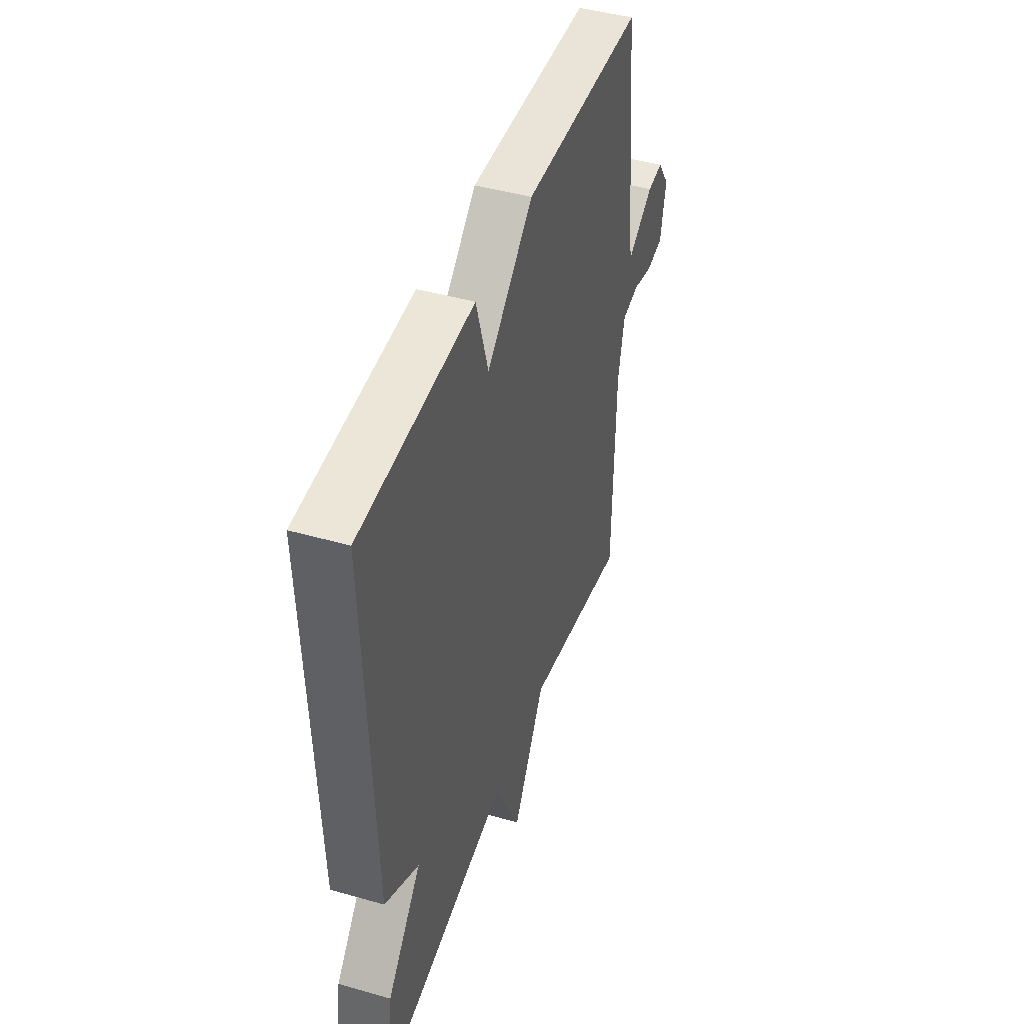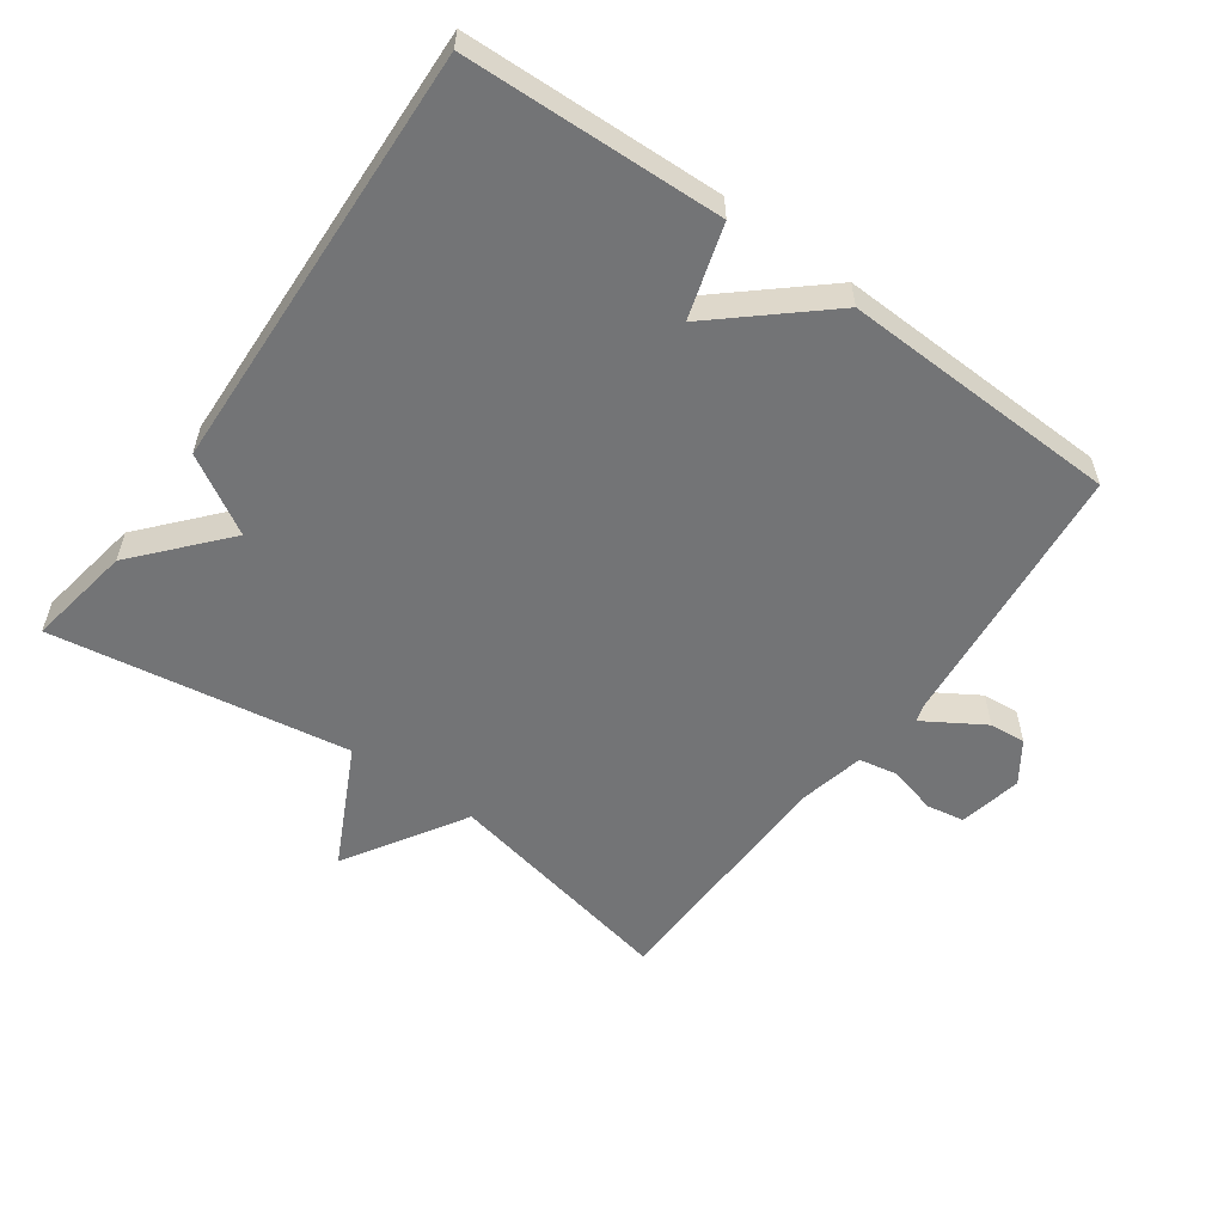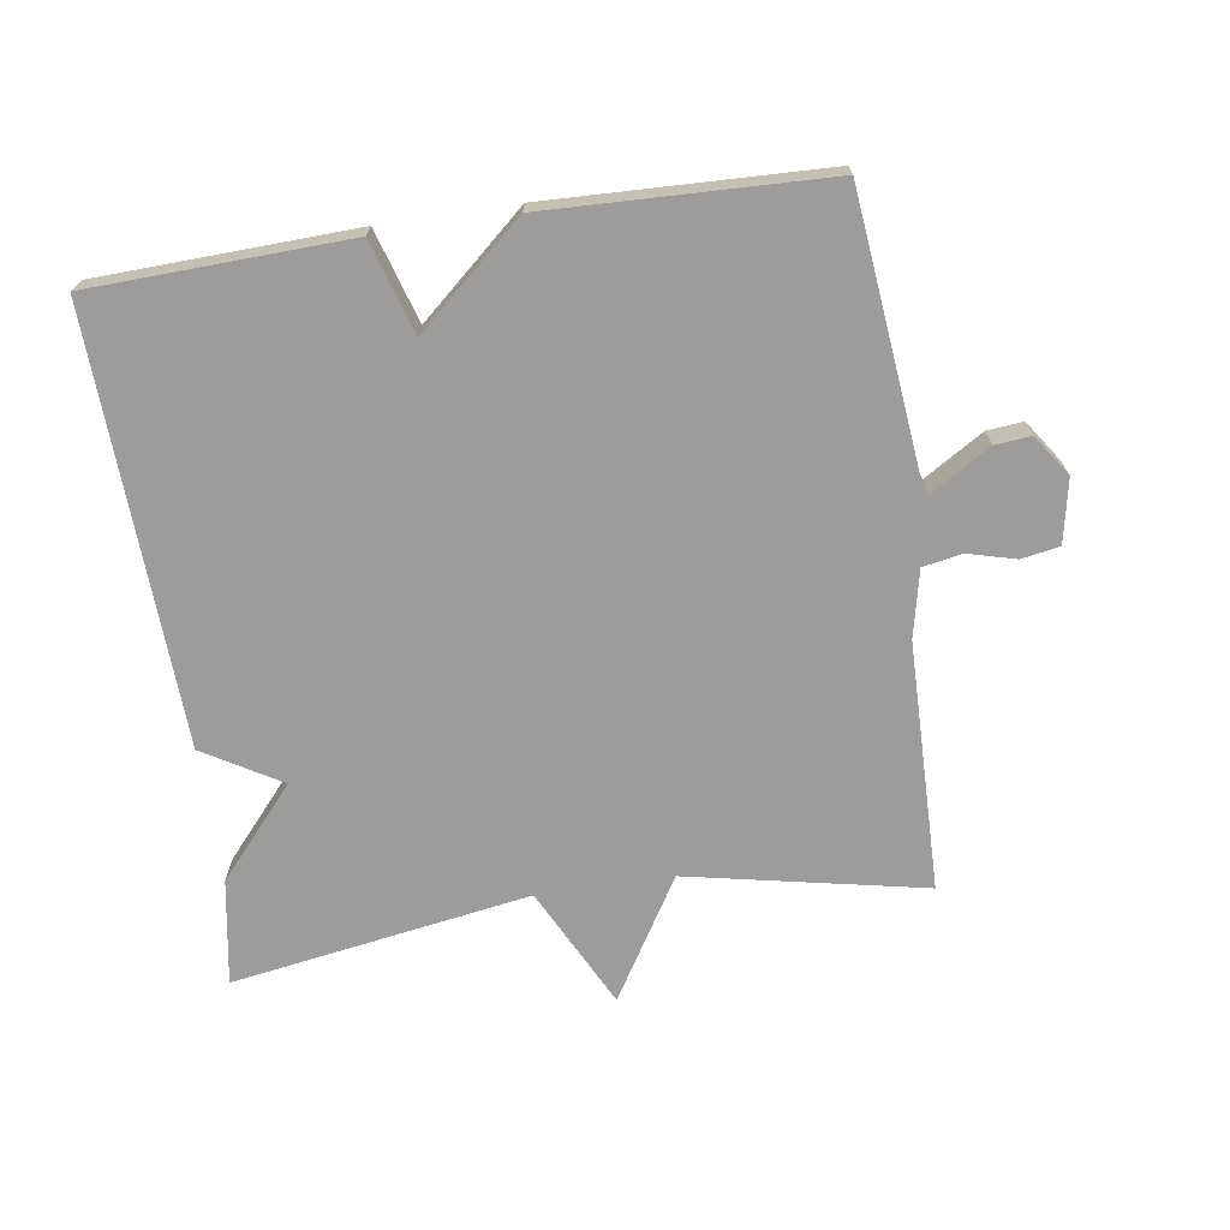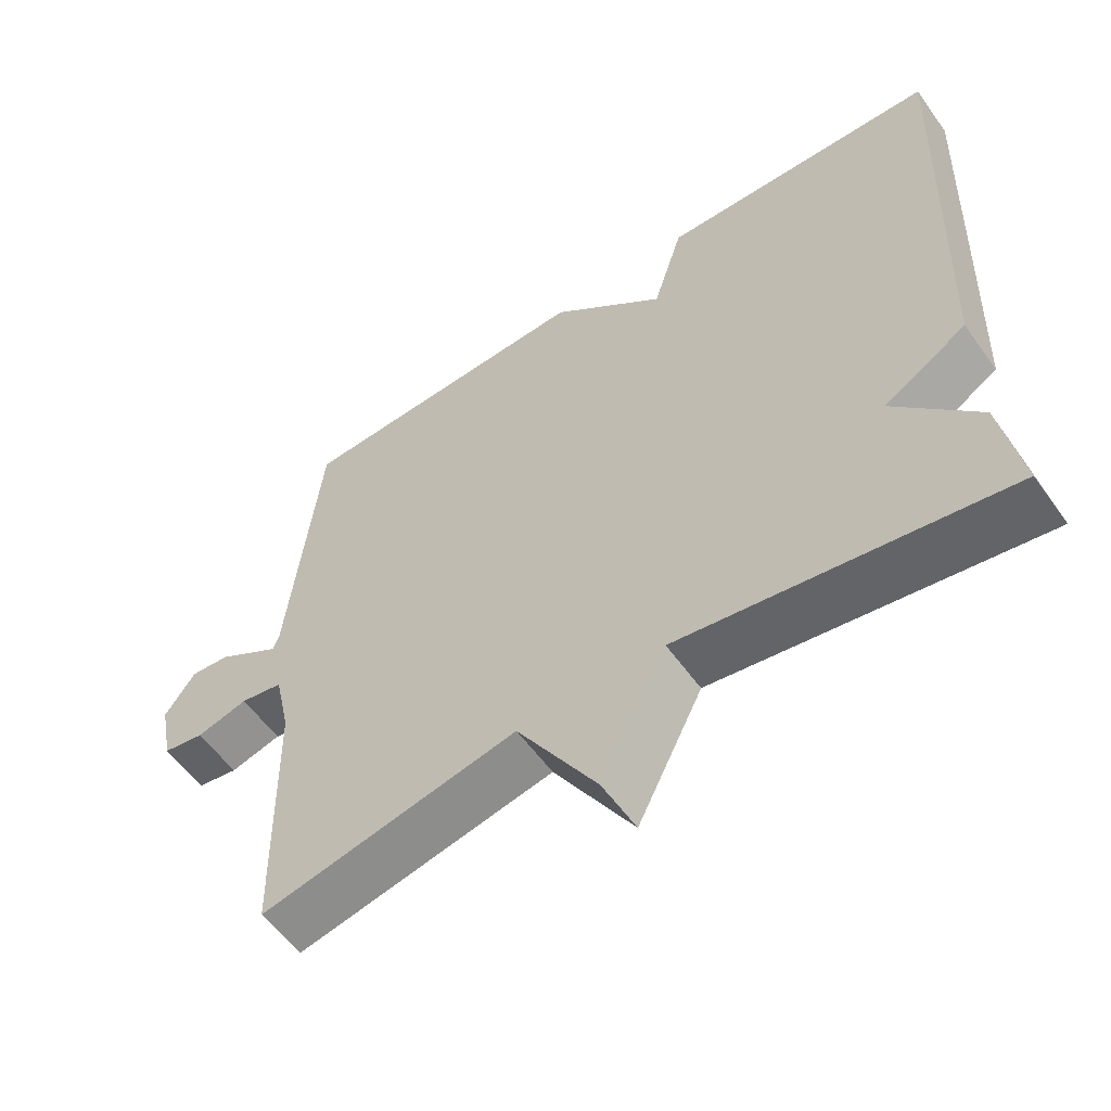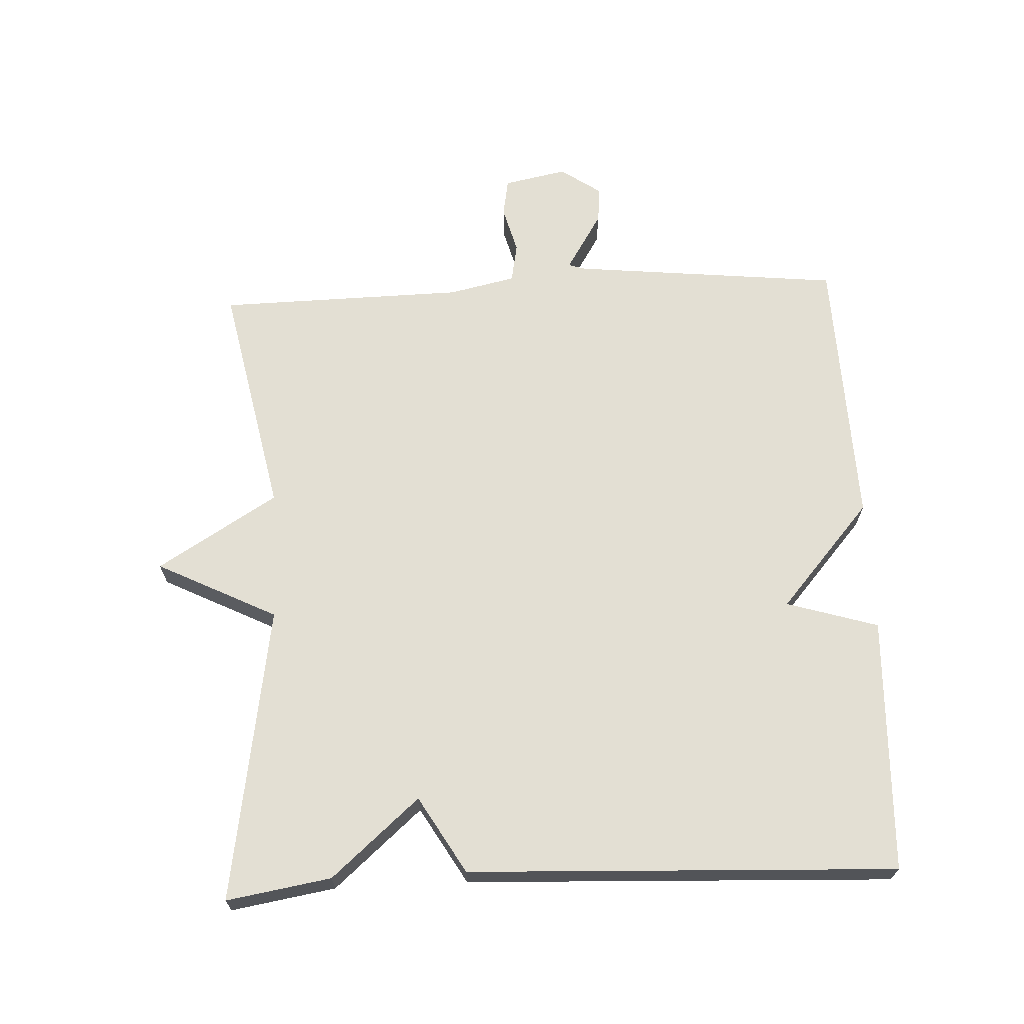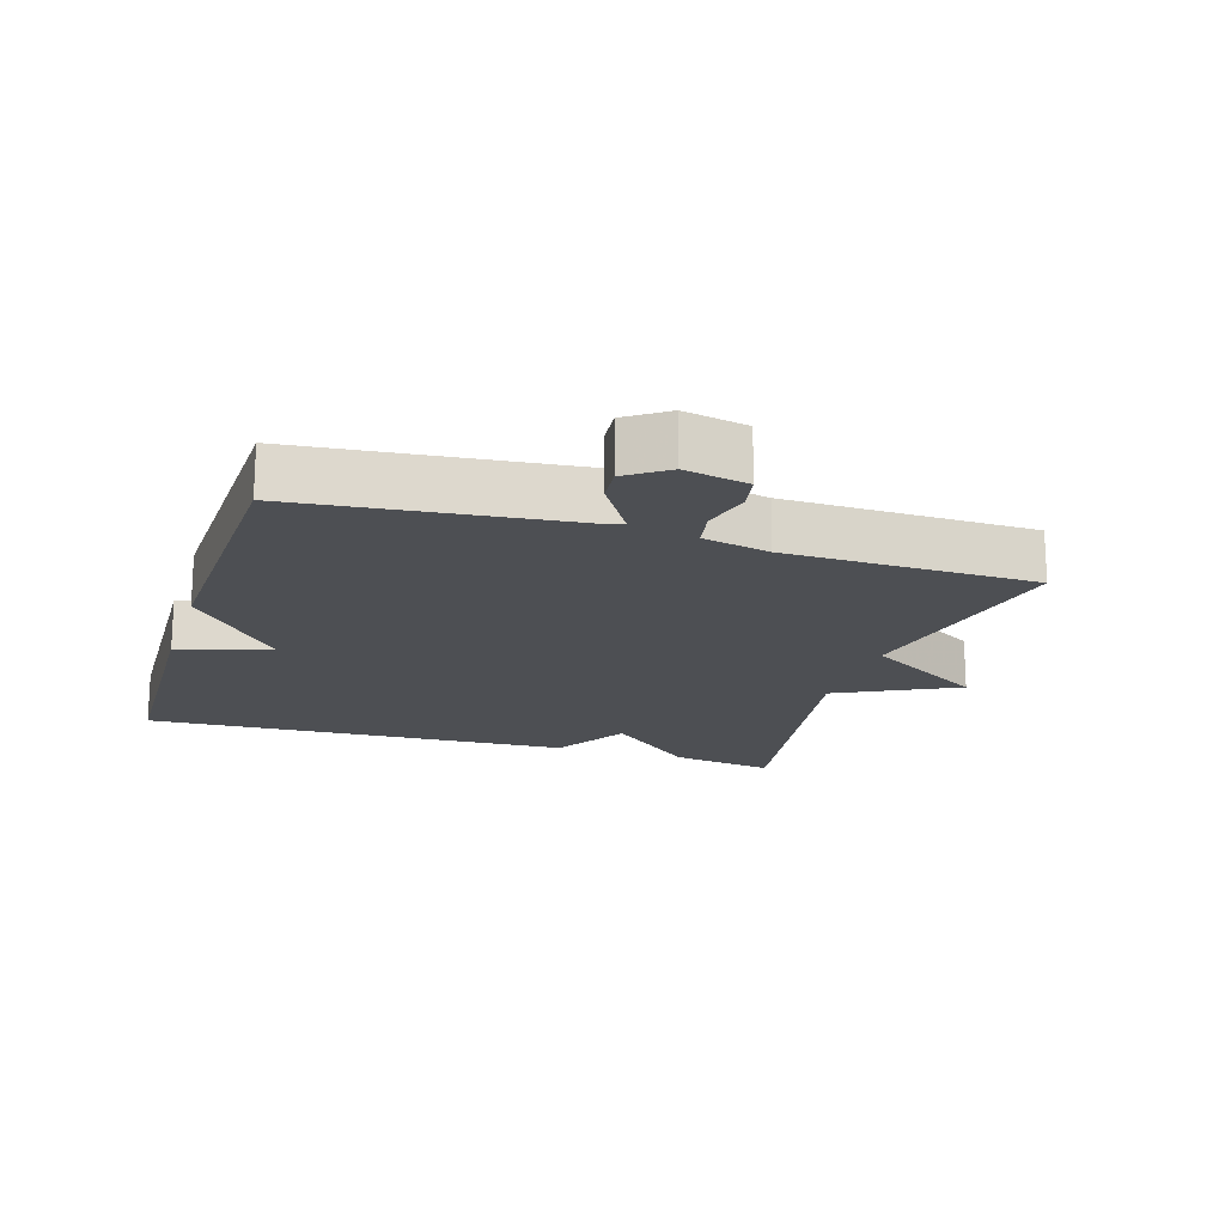
<metadata>
{"format":"obj","ext":"obj","renderer":"f3d","projection":"perspective","resolution":1024,"background":"white","views":[{"elev":44.9,"azim":-71.6,"up":"+Z"},{"elev":-56.1,"azim":-35.7,"up":"+Y"},{"elev":-70.0,"azim":8.5,"up":"+Y"},{"elev":-57.4,"azim":-144.7,"up":"+Z"},{"elev":67.1,"azim":-92.7,"up":"+Y"},{"elev":-17.8,"azim":72.7,"up":"+Y"}]}
</metadata>
<code>
v 0.5 0.07 -0.5
v 0.146 0.07 -0.428
v 0.036 0.07 -0.608
v -0.054 0.07 -0.428
v -0.5 0.07 -0.5
v -0.474 0.07 -0.343
v -0.359 0.07 -0.211
v -0.474 0.07 -0.143
v -0.5 0.07 0.5
v -0.116 0.07 0.514
v -0.074 0.07 0.376
v 0.084 0.07 0.514
v 0.5 0.07 0.5
v 0.542 0.07 0.095
v 0.55 0.07 0.07
v 0.587 0.07 0.093
v 0.639 0.07 0.125
v 0.693 0.07 0.13
v 0.735 0.07 0.069
v 0.716 0.07 -0.026
v 0.659 0.07 -0.036
v 0.588 0.07 -0.017
v 0.529 0.07 -0.028
v 0.507 0.07 -0.128
v 0.5 0 -0.5
v 0.146 0 -0.428
v 0.036 0 -0.608
v -0.054 0 -0.428
v -0.5 0 -0.5
v -0.474 0 -0.343
v -0.359 0 -0.211
v -0.474 0 -0.143
v -0.5 0 0.5
v -0.116 0 0.514
v -0.074 0 0.376
v 0.084 0 0.514
v 0.5 0 0.5
v 0.542 0 0.095
v 0.55 0 0.07
v 0.587 0 0.093
v 0.639 0 0.125
v 0.693 0 0.13
v 0.735 0 0.069
v 0.716 0 -0.026
v 0.659 0 -0.036
v 0.588 0 -0.017
v 0.529 0 -0.028
v 0.507 0 -0.128
f 20 21 22
f 19 20 22
f 18 19 22
f 17 18 22
f 16 17 22
f 15 16 22
f 15 22 23
f 14 15 23 24
f 13 14 24
f 12 13 24
f 11 12 24
f 9 10 11
f 8 9 11
f 7 8 11
f 4 5 6 7
f 4 7 11 24
f 2 3 4
f 24 1 2
f 2 4 24
f 46 45 44
f 46 44 43
f 46 43 42
f 46 42 41
f 46 41 40
f 46 40 39
f 47 46 39
f 48 47 39 38
f 48 38 37
f 48 37 36
f 48 36 35
f 35 34 33
f 35 33 32
f 35 32 31
f 31 30 29 28
f 48 35 31 28
f 28 27 26
f 26 25 48
f 48 28 26
f 1 25 26 2
f 2 26 27 3
f 3 27 28 4
f 4 28 29 5
f 5 29 30 6
f 6 30 31 7
f 7 31 32 8
f 8 32 33 9
f 9 33 34 10
f 10 34 35 11
f 11 35 36 12
f 12 36 37 13
f 13 37 38 14
f 14 38 39 15
f 15 39 40 16
f 16 40 41 17
f 17 41 42 18
f 18 42 43 19
f 19 43 44 20
f 20 44 45 21
f 21 45 46 22
f 22 46 47 23
f 23 47 48 24
f 24 48 25 1

</code>
